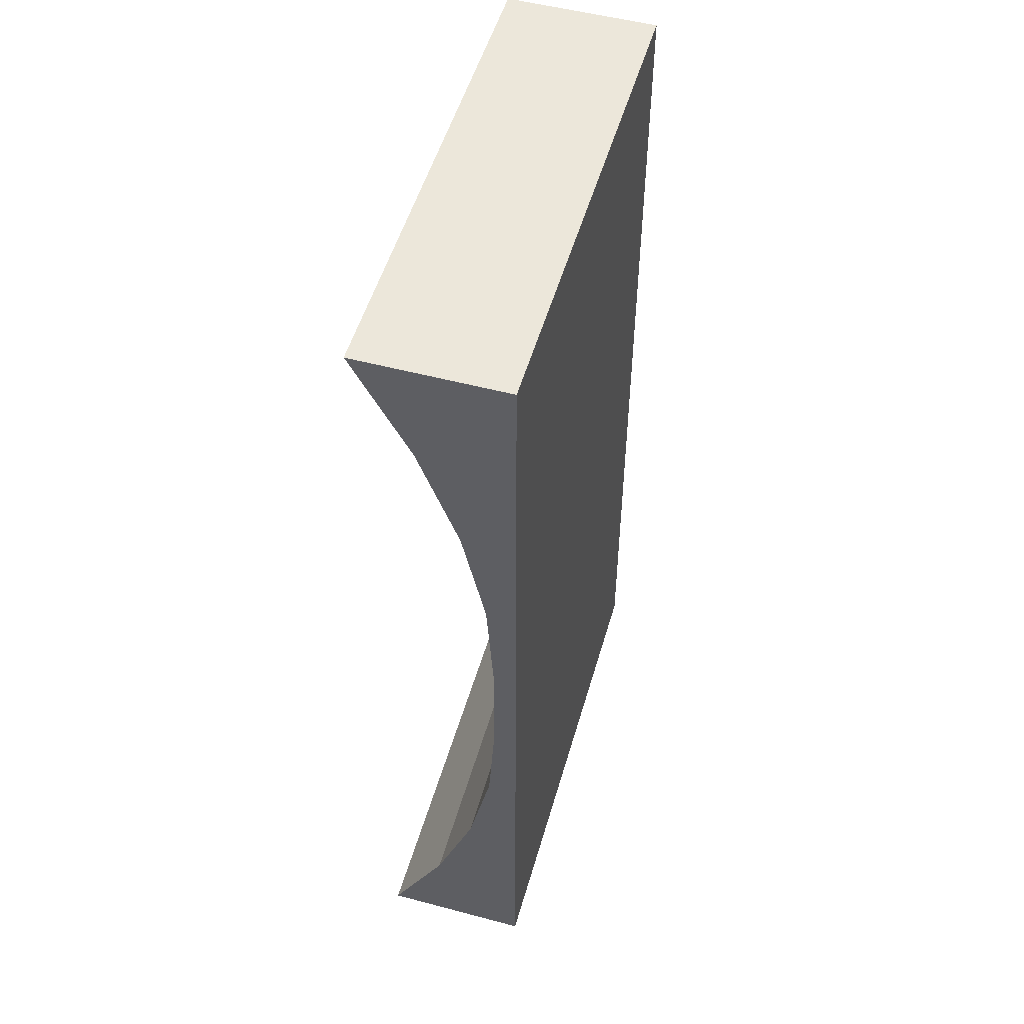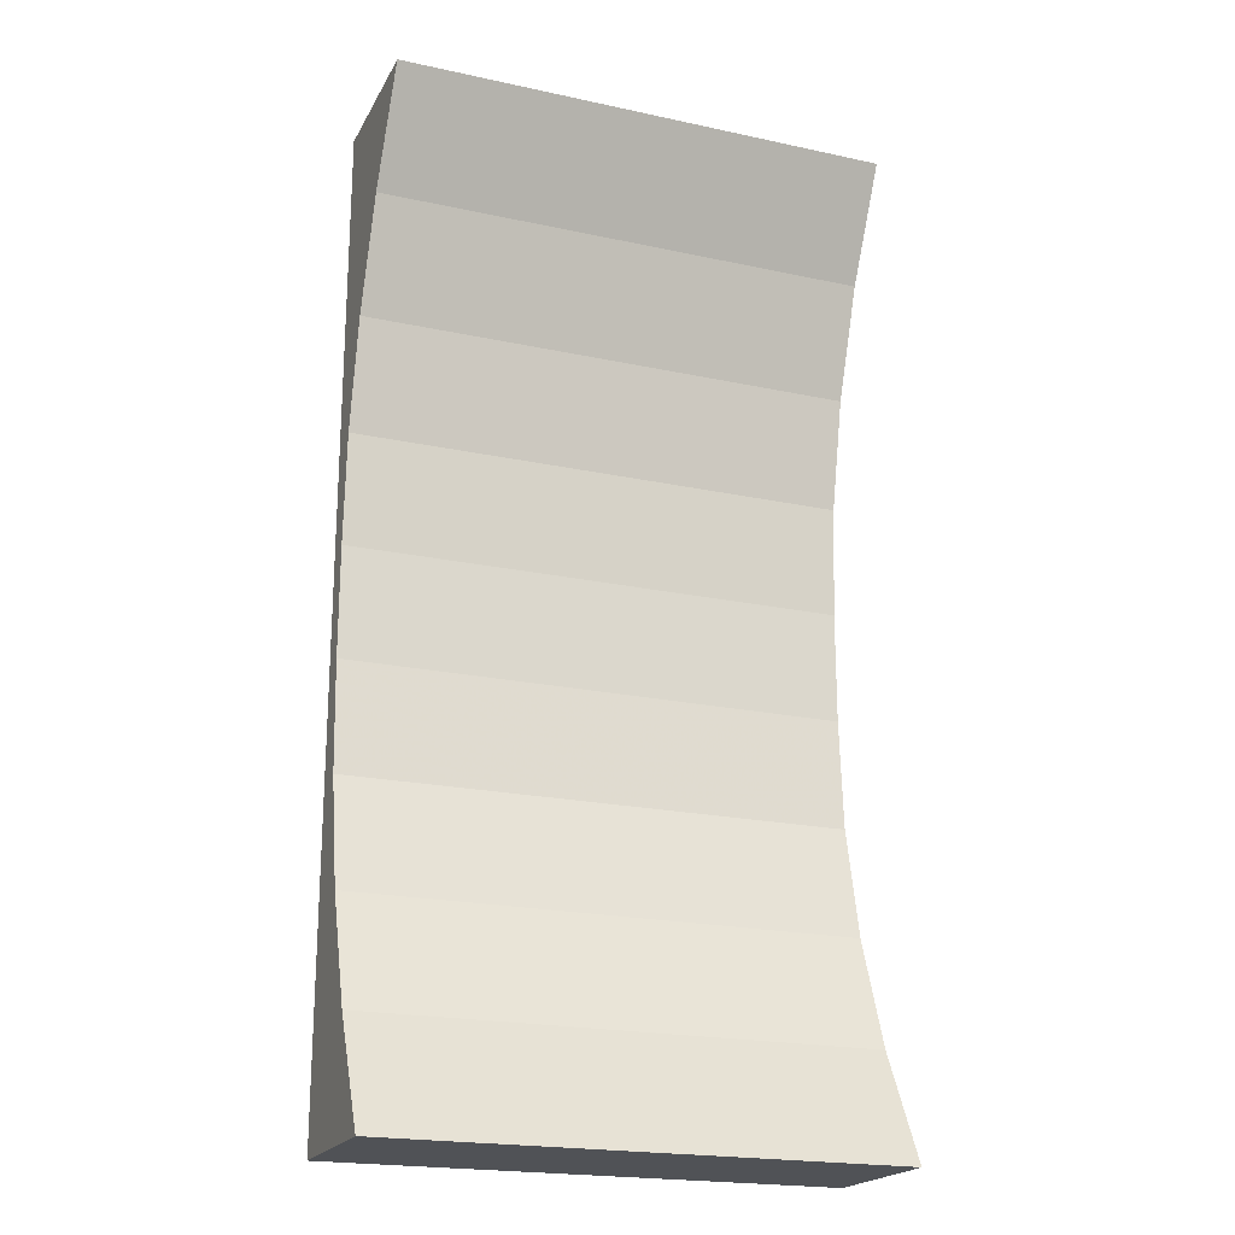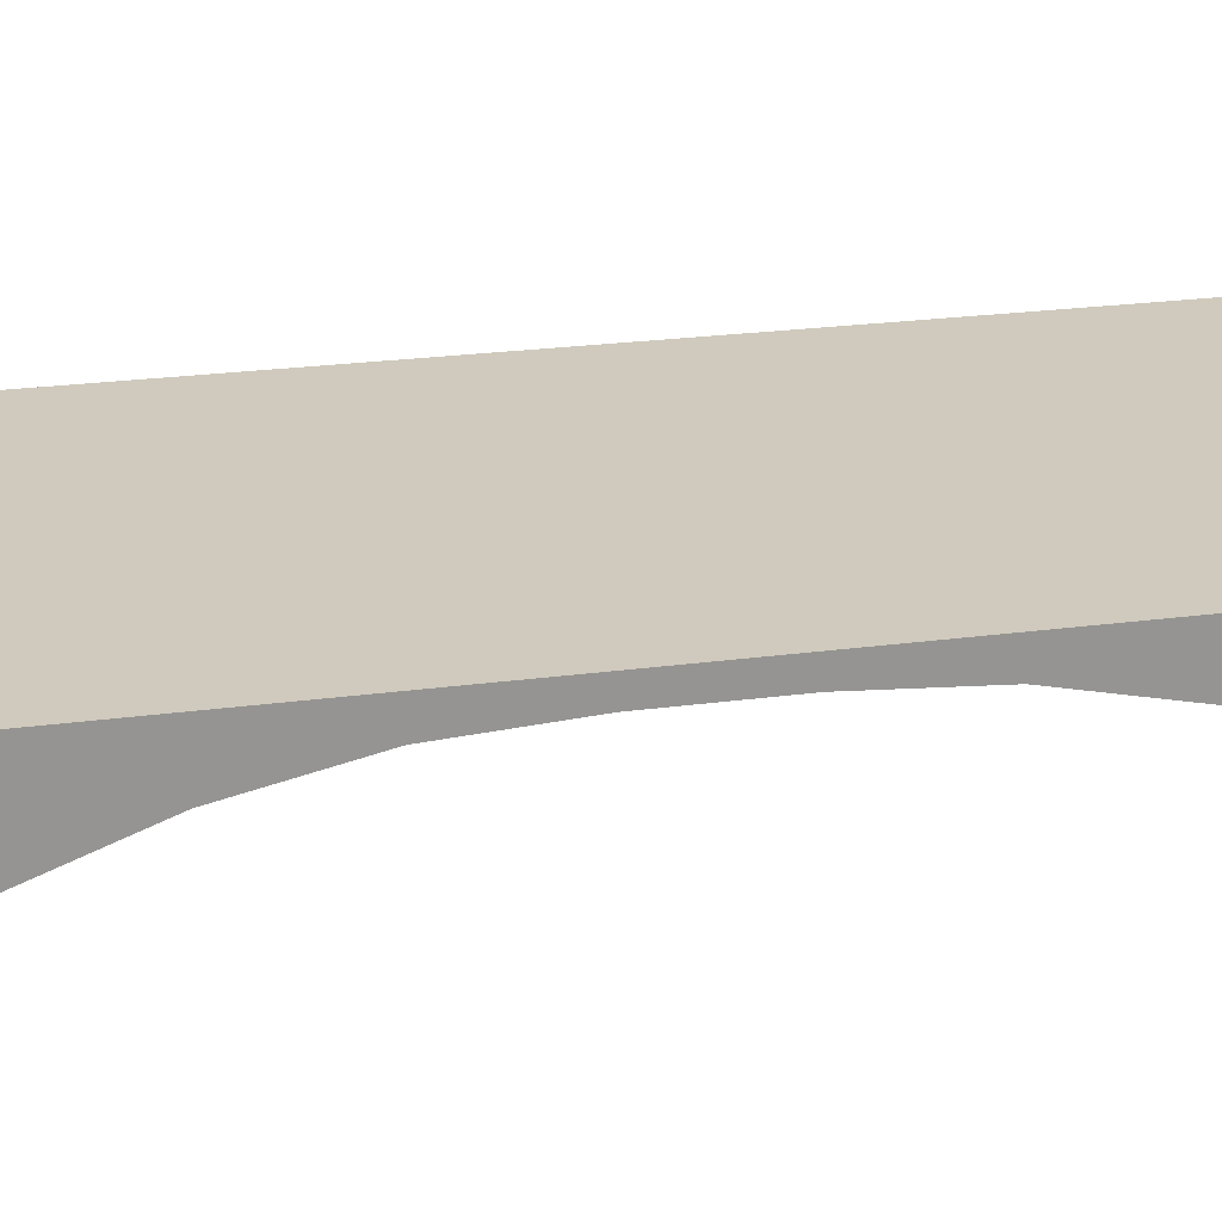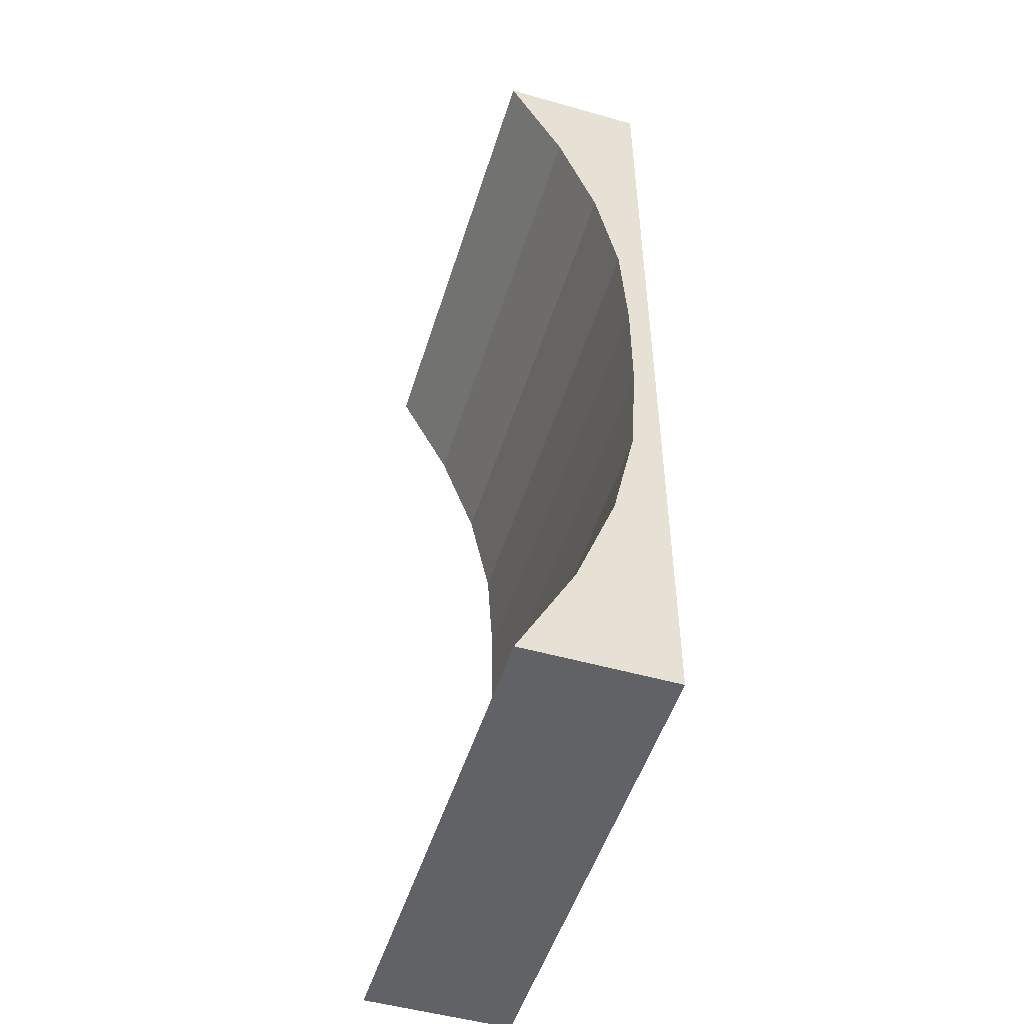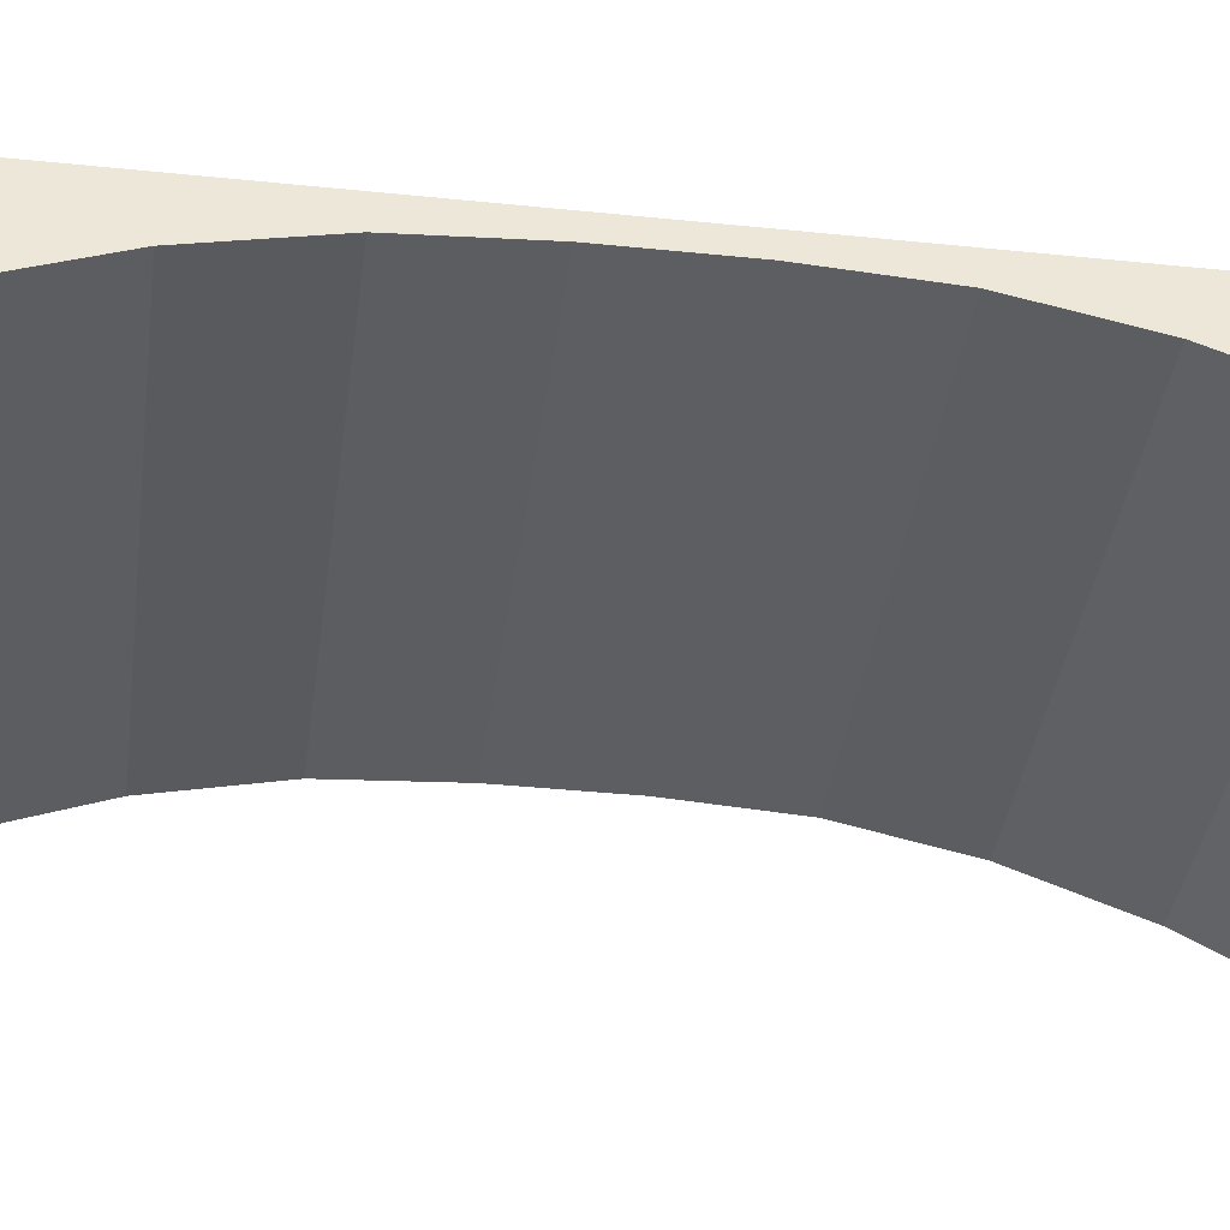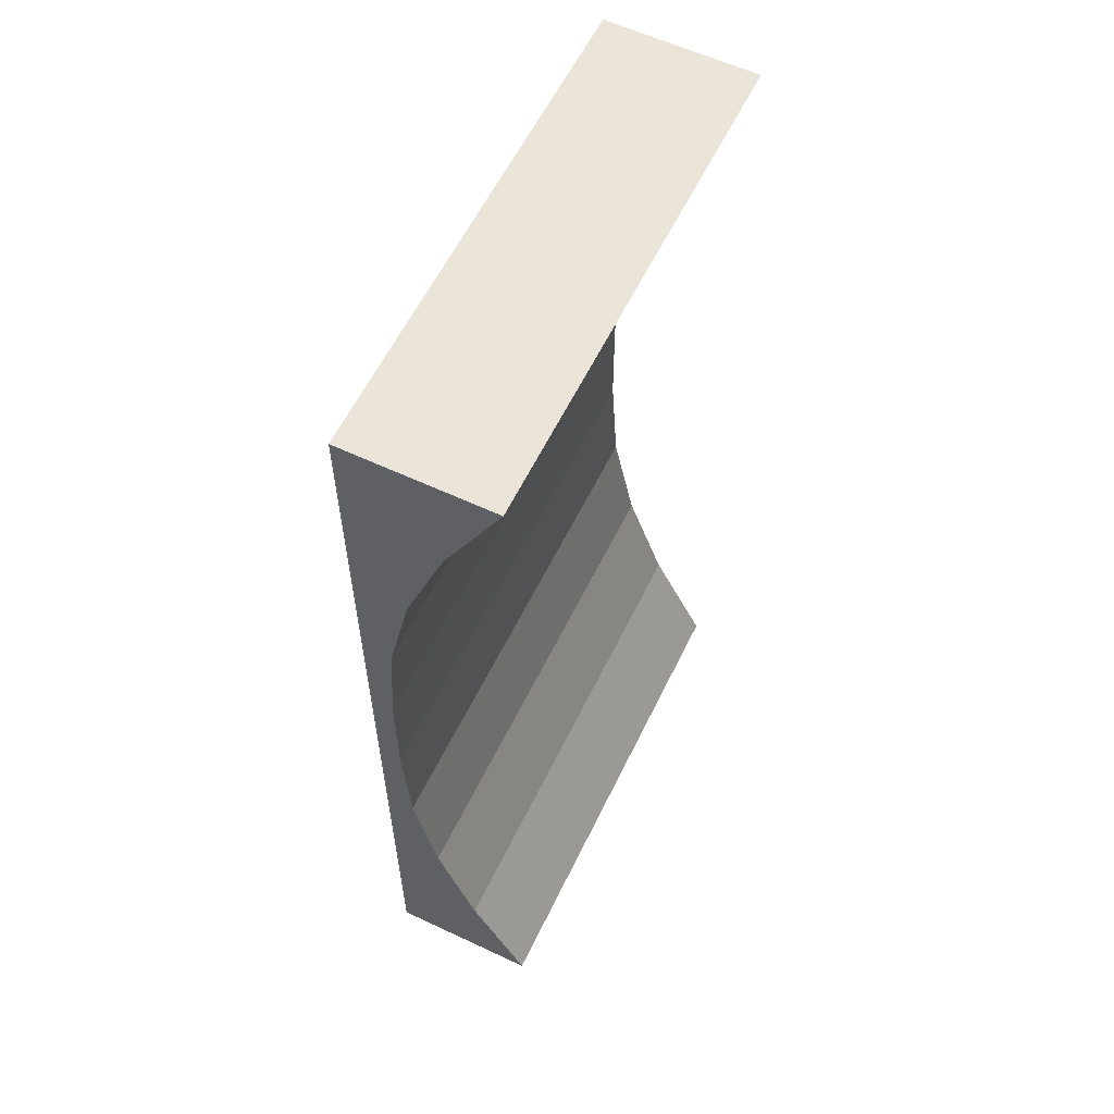
<metadata>
{"format":"obj","ext":"obj","renderer":"f3d","projection":"perspective","resolution":1024,"background":"white","views":[{"elev":52.2,"azim":106.0,"up":"+Z"},{"elev":-20.7,"azim":-21.4,"up":"+Z"},{"elev":23.0,"azim":-103.2,"up":"+Y"},{"elev":-50.7,"azim":72.8,"up":"+Z"},{"elev":-38.0,"azim":-97.5,"up":"+Y"},{"elev":59.3,"azim":-64.2,"up":"+Z"}]}
</metadata>
<code>
g 平面.018
v -141.4 20 -20
v -141.4 20 -40
v -131.3 20 -40
v -131.3 20 -20
v -141.4 18.1 -37.78
v -131.3 16.94 -40
v -141.4 16.94 -40
v -131.3 18.1 -37.78
v -141.4 18.92 -35.55
v -131.3 18.92 -35.55
v -141.4 19.39 -33.33
v -131.3 19.39 -33.33
v -141.4 19.53 -31.11
v -131.3 19.53 -31.11
v -141.4 19.53 -28.89
v -131.3 19.53 -28.89
v -141.4 19.39 -26.66
v -131.3 19.39 -26.66
v -141.4 18.92 -24.44
v -131.3 18.92 -24.44
v -141.4 18.1 -22.22
v -131.3 18.1 -22.22
v -141.4 16.94 -20
v -131.3 16.94 -20
v -131.3 20 -20
v -131.3 16.94 -20
v -141.4 16.94 -20
v -141.4 20 -20
v -141.4 20 -20
v -141.4 16.94 -20
v -141.4 18.1 -22.22
v -141.4 18.92 -24.44
v -141.4 19.39 -26.66
v -141.4 19.53 -28.89
v -141.4 19.53 -31.11
v -141.4 20 -40
v -141.4 19.39 -33.33
v -141.4 18.92 -35.55
v -141.4 18.1 -37.78
v -141.4 16.94 -40
v -131.3 20 -40
v -131.3 16.94 -40
v -131.3 18.1 -37.78
v -131.3 18.92 -35.55
v -131.3 19.39 -33.33
v -131.3 19.53 -31.11
v -131.3 19.53 -28.89
v -131.3 20 -20
v -131.3 19.39 -26.66
v -131.3 18.92 -24.44
v -131.3 18.1 -22.22
v -131.3 16.94 -20
v -141.4 20 -40
v -141.4 16.94 -40
v -131.3 16.94 -40
v -131.3 20 -40
g 平面.018_0
f 3 2 1
f 4 3 1
f 7 6 5
f 6 8 5
f 5 8 9
f 8 10 9
f 9 10 11
f 10 12 11
f 11 12 13
f 12 14 13
f 13 14 15
f 14 16 15
f 15 16 17
f 16 18 17
f 17 18 19
f 18 20 19
f 19 20 21
f 20 22 21
f 21 22 23
f 22 24 23
f 27 26 25
f 28 27 25
f 31 30 29
f 29 32 31
f 29 33 32
f 29 34 33
f 29 35 34
f 35 29 36
f 37 35 36
f 38 37 36
f 39 38 36
f 36 40 39
f 43 42 41
f 41 44 43
f 41 45 44
f 41 46 45
f 41 47 46
f 47 41 48
f 49 47 48
f 50 49 48
f 51 50 48
f 48 52 51
f 55 54 53
f 56 55 53

</code>
